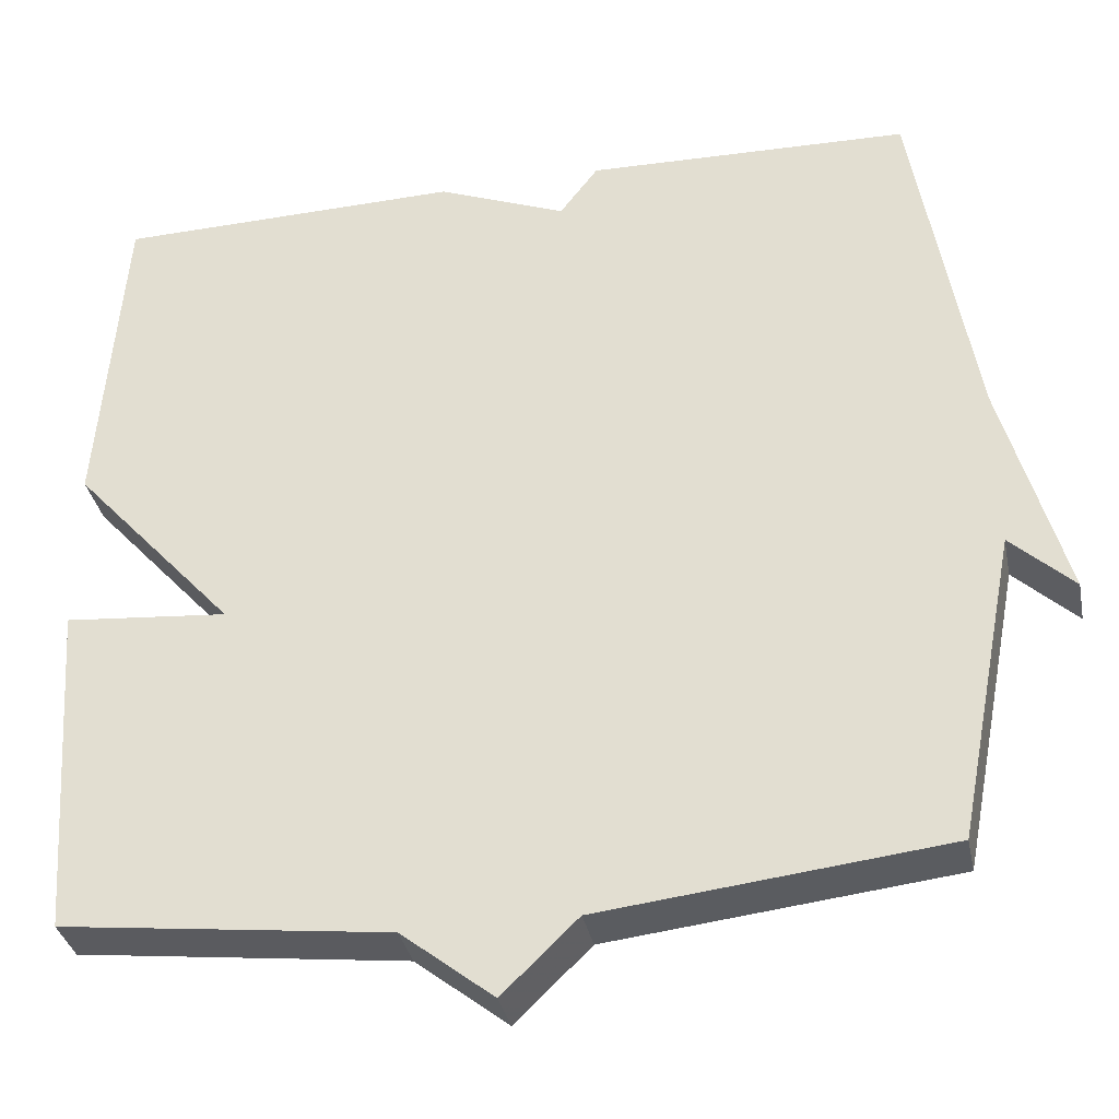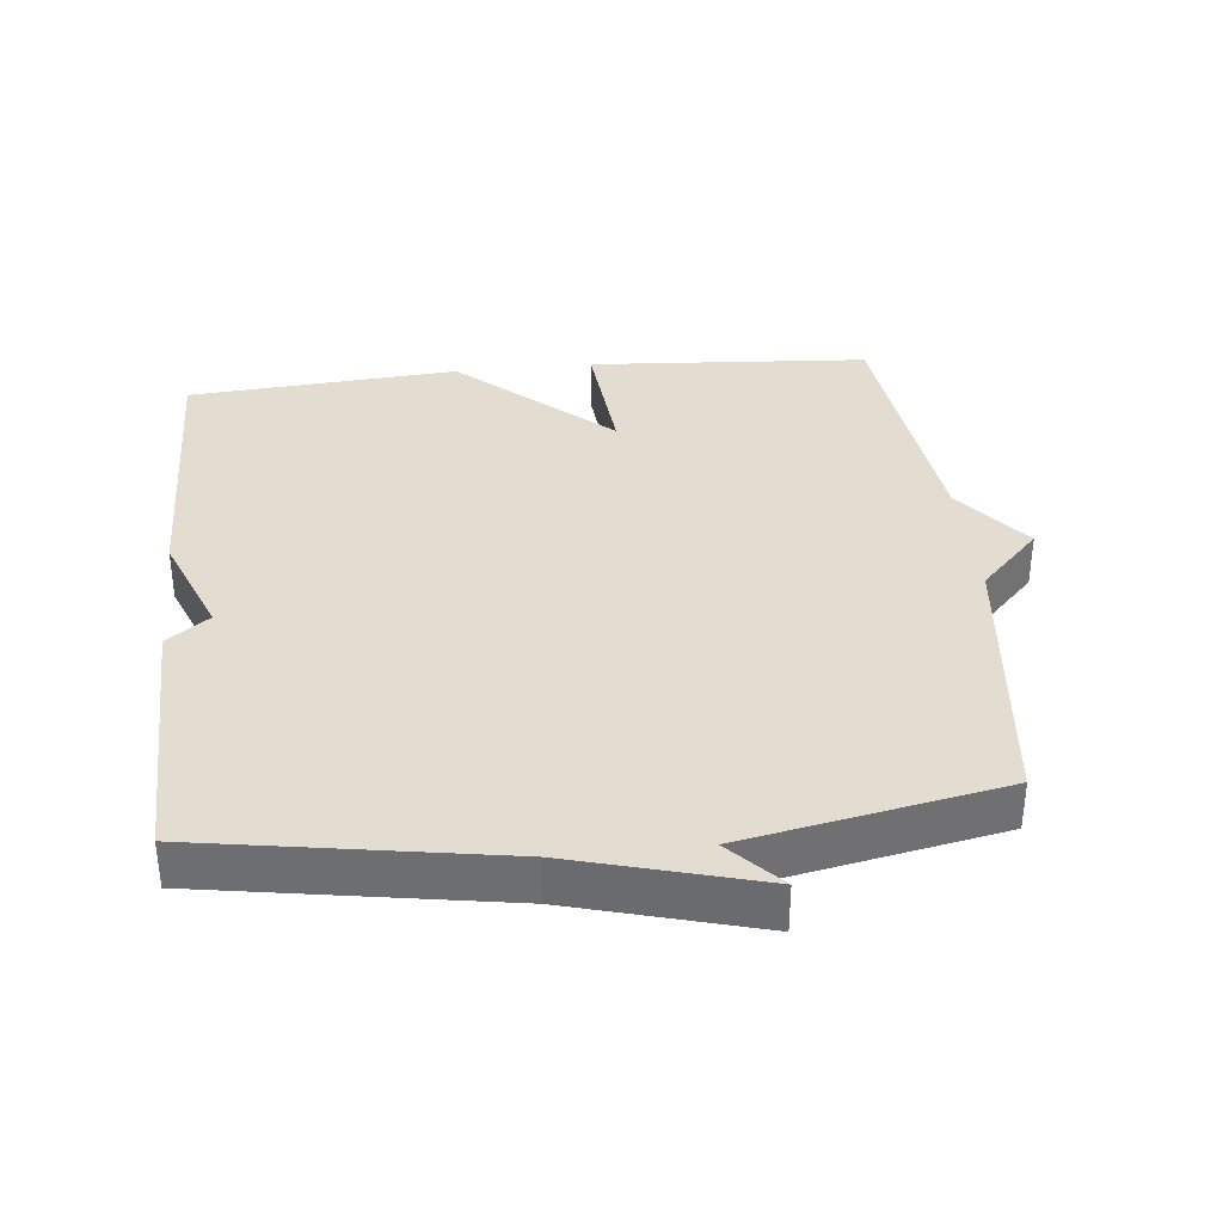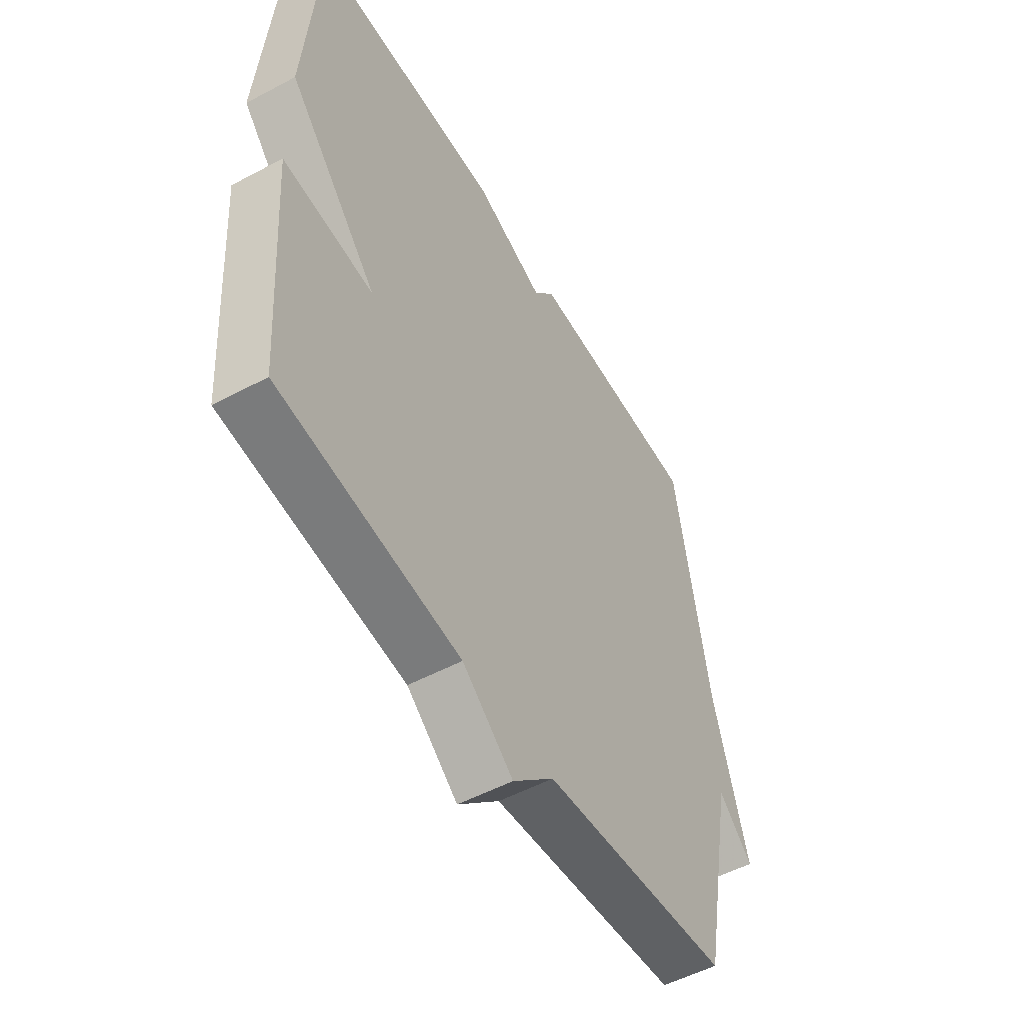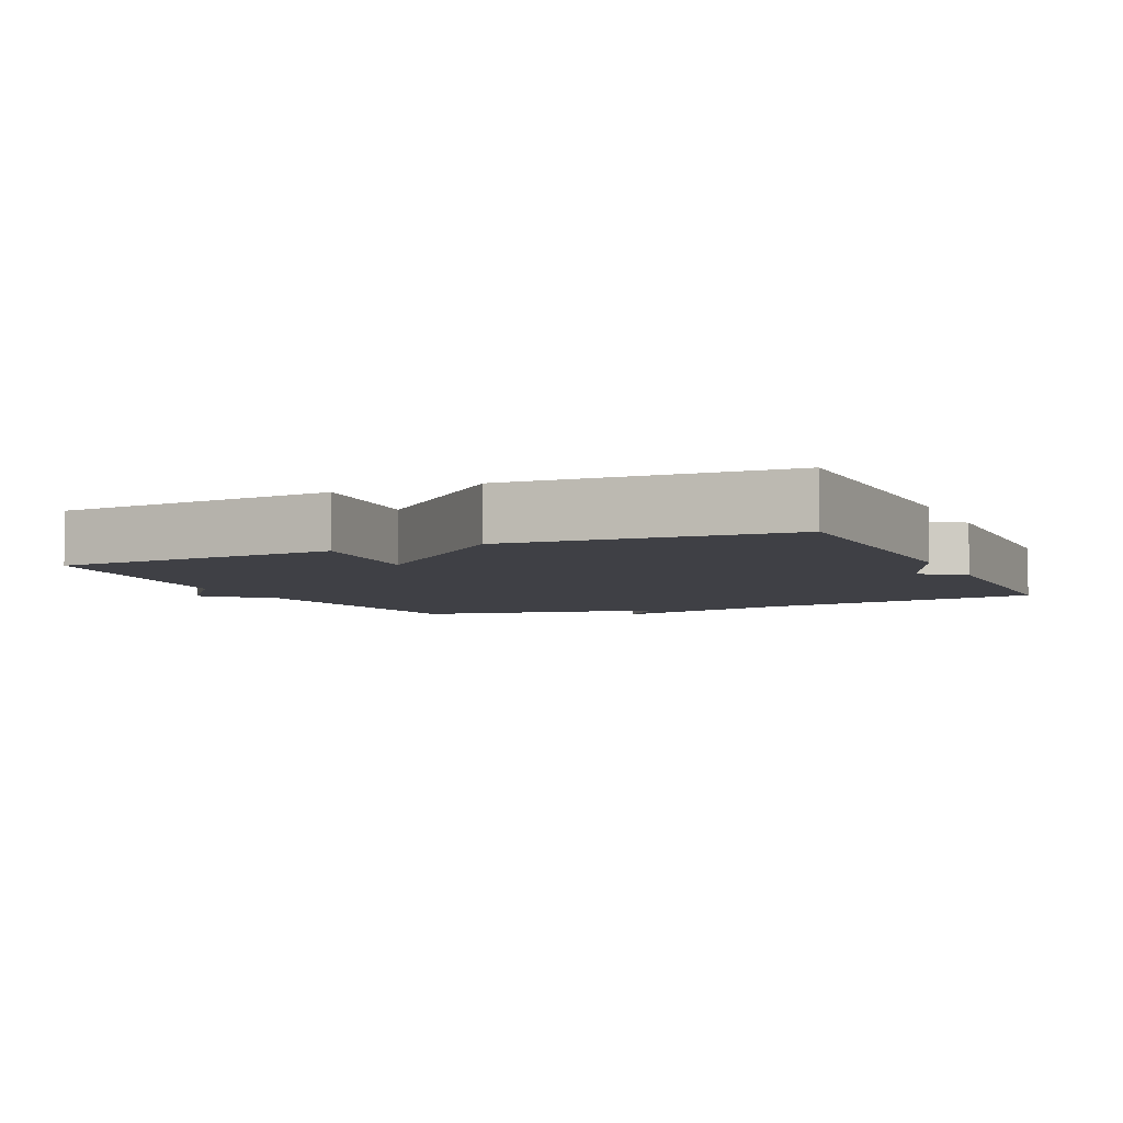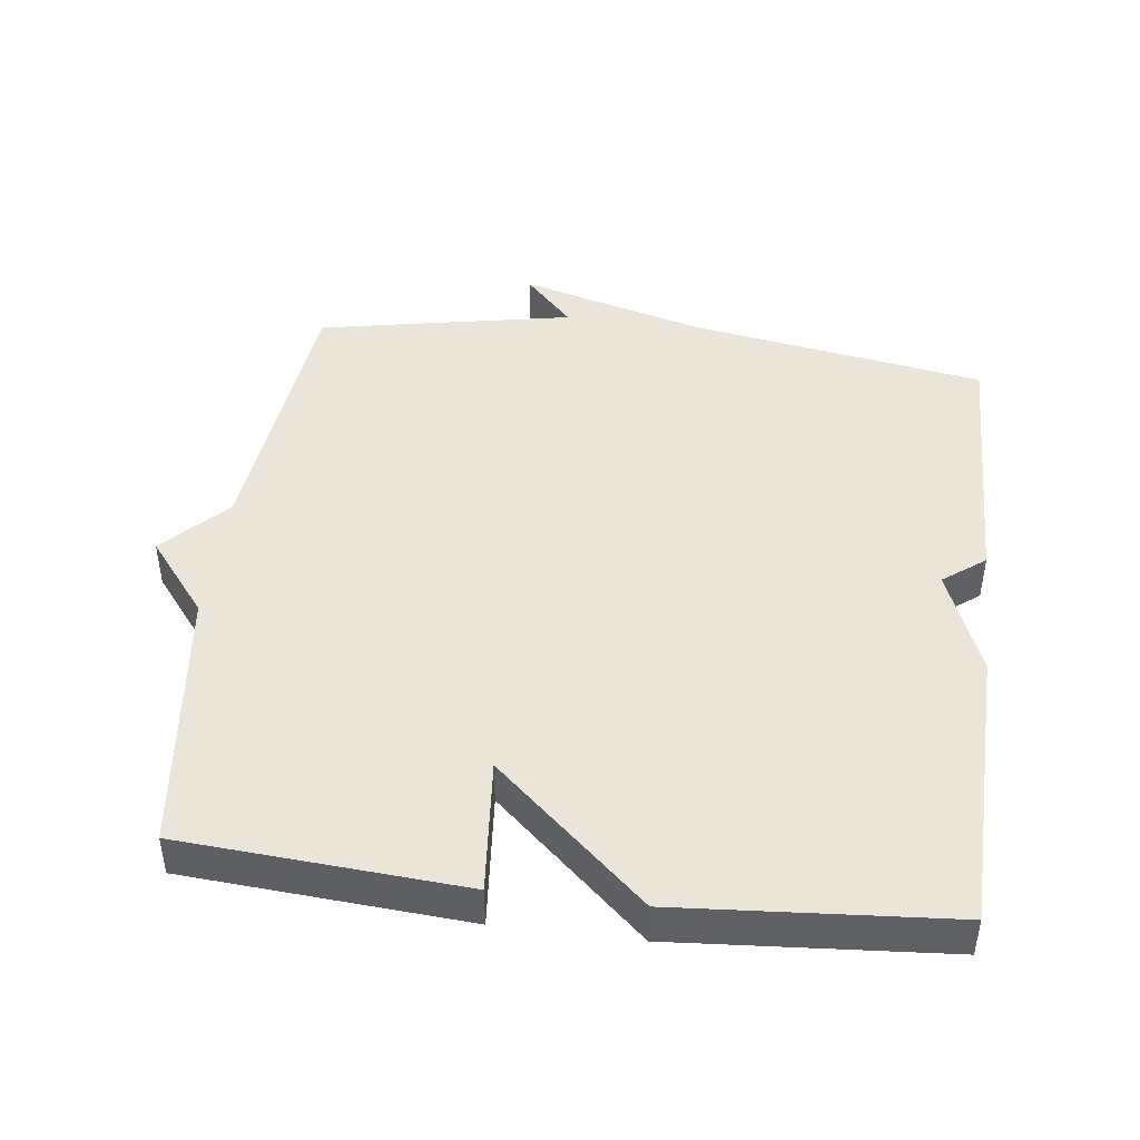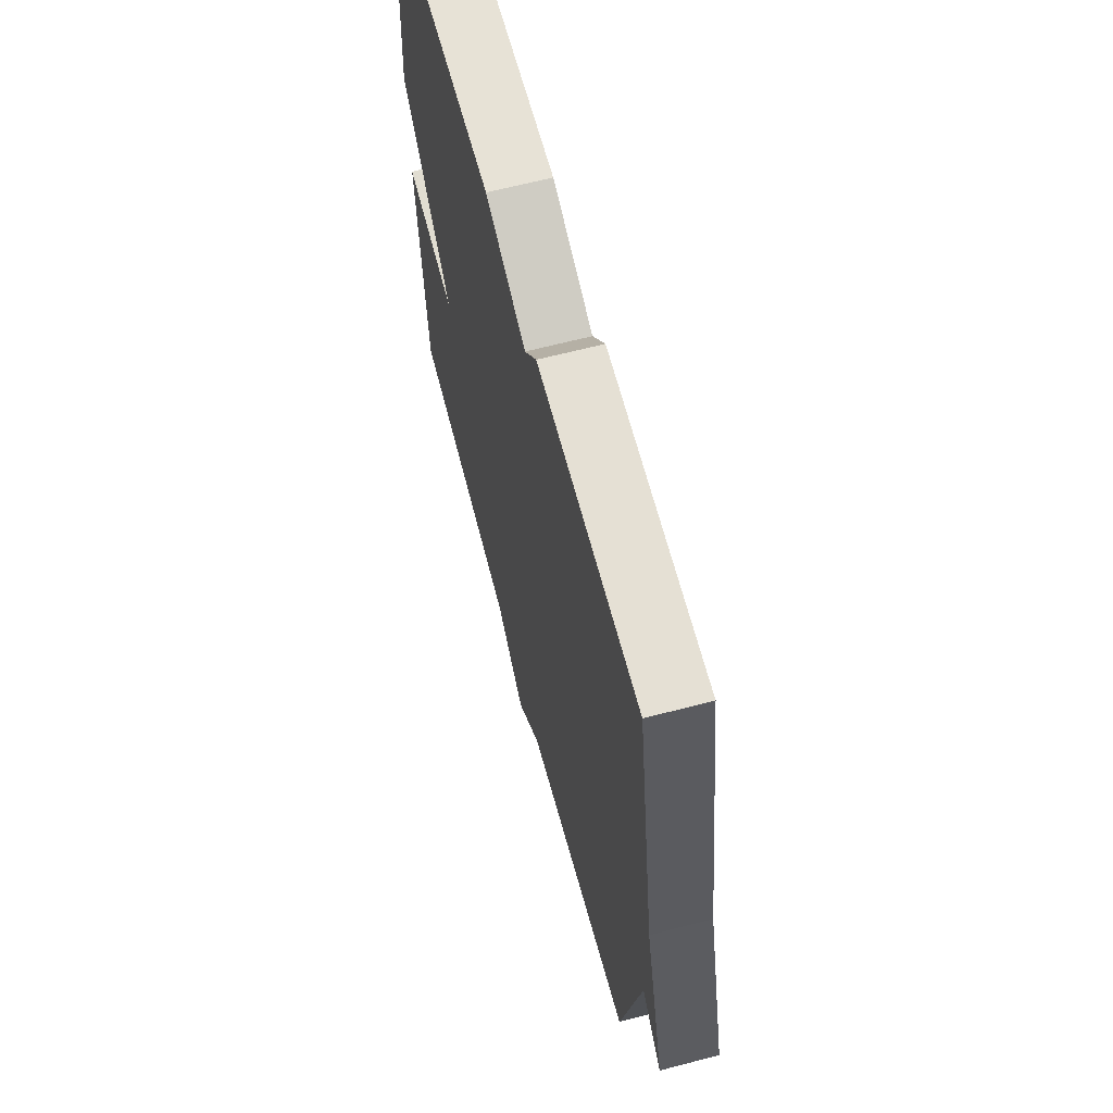
<metadata>
{"format":"obj","ext":"obj","renderer":"f3d","projection":"perspective","resolution":1024,"background":"white","views":[{"elev":-34.6,"azim":11.4,"up":"+Z"},{"elev":35.2,"azim":84.0,"up":"+Y"},{"elev":-52.9,"azim":-60.3,"up":"+Z"},{"elev":-5.2,"azim":-65.5,"up":"+Y"},{"elev":44.9,"azim":-82.9,"up":"+Y"},{"elev":64.3,"azim":75.2,"up":"+Z"}]}
</metadata>
<code>
v -0.5 0.07 0.5
v -0.086 0.07 0.509
v 0.068 0.07 0.448
v 0.114 0.07 0.509
v 0.5 0.07 0.5
v 0.572 0.07 0.071
v 0.647 0.07 -0.199
v 0.572 0.07 -0.129
v 0.5 0.07 -0.5
v 0.09 0.07 -0.546
v 0 0.07 -0.633
v -0.11 0.07 -0.546
v -0.5 0.07 -0.5
v -0.529 0.07 -0.093
v -0.334 0.07 -0.11
v -0.529 0.07 0.107
v -0.5 0 0.5
v -0.086 0 0.509
v 0.068 0 0.448
v 0.114 0 0.509
v 0.5 0 0.5
v 0.572 0 0.071
v 0.647 0 -0.199
v 0.572 0 -0.129
v 0.5 0 -0.5
v 0.09 0 -0.546
v 0 0 -0.633
v -0.11 0 -0.546
v -0.5 0 -0.5
v -0.529 0 -0.093
v -0.334 0 -0.11
v -0.529 0 0.107
f 1 2 3
f 16 1 3
f 15 16 3
f 12 13 14 15
f 4 5 6
f 3 4 6
f 15 3 6
f 12 15 6
f 11 12 6
f 10 11 6
f 8 9 10 6
f 6 7 8
f 19 18 17
f 19 17 32
f 19 32 31
f 31 30 29 28
f 22 21 20
f 22 20 19
f 22 19 31
f 22 31 28
f 22 28 27
f 22 27 26
f 22 26 25 24
f 24 23 22
f 1 17 18 2
f 2 18 19 3
f 3 19 20 4
f 4 20 21 5
f 5 21 22 6
f 6 22 23 7
f 7 23 24 8
f 8 24 25 9
f 9 25 26 10
f 10 26 27 11
f 11 27 28 12
f 12 28 29 13
f 13 29 30 14
f 14 30 31 15
f 15 31 32 16
f 16 32 17 1

</code>
